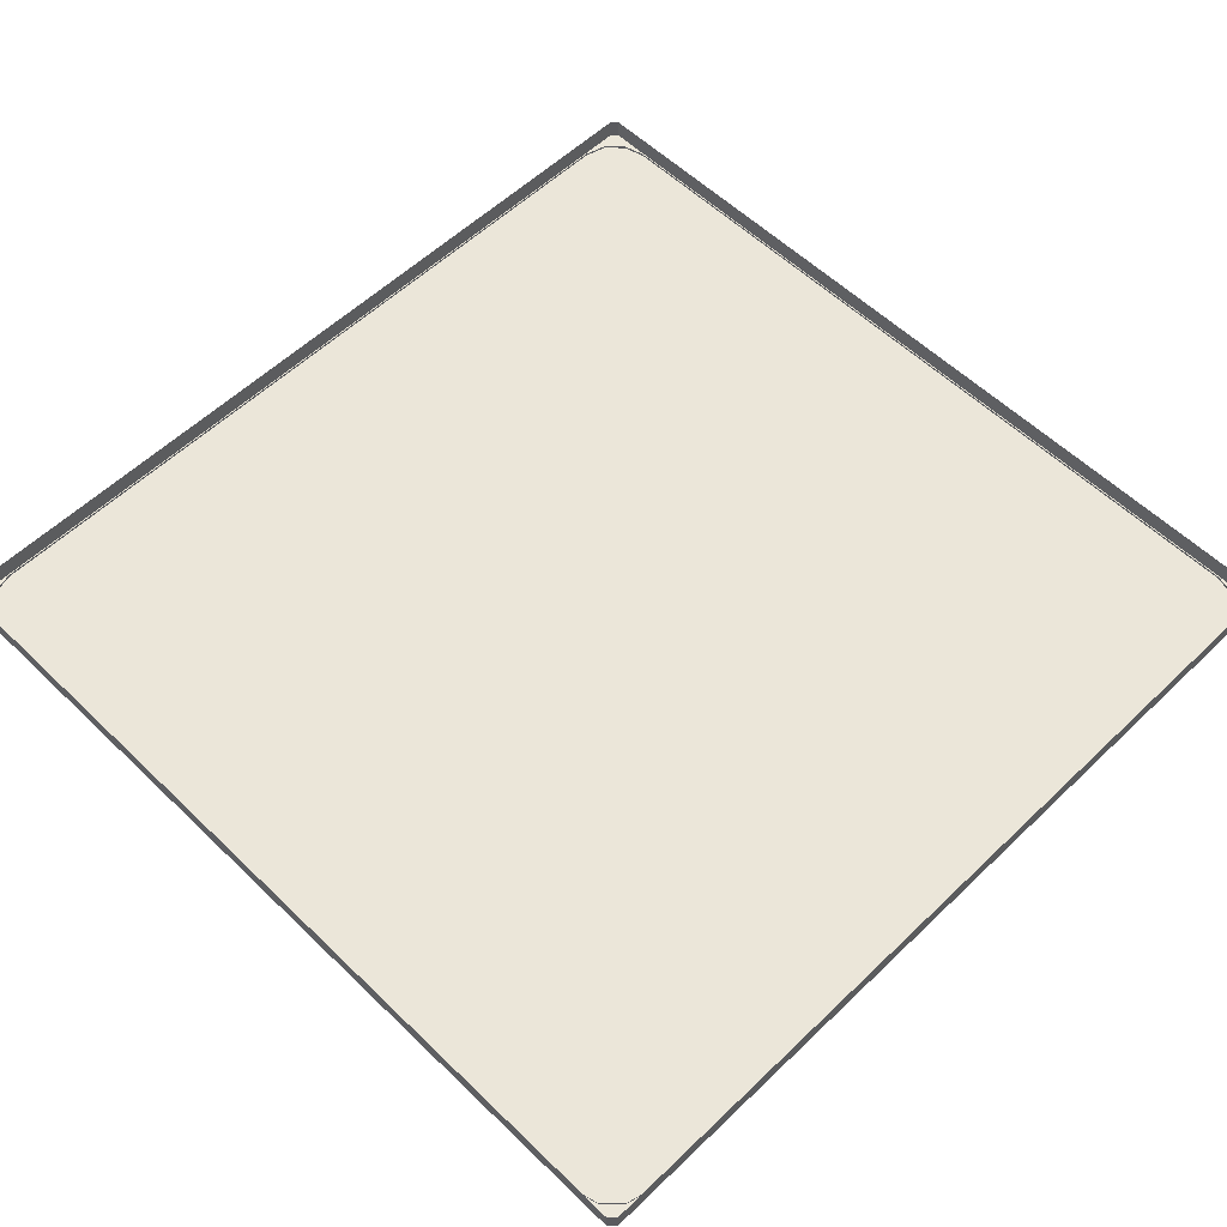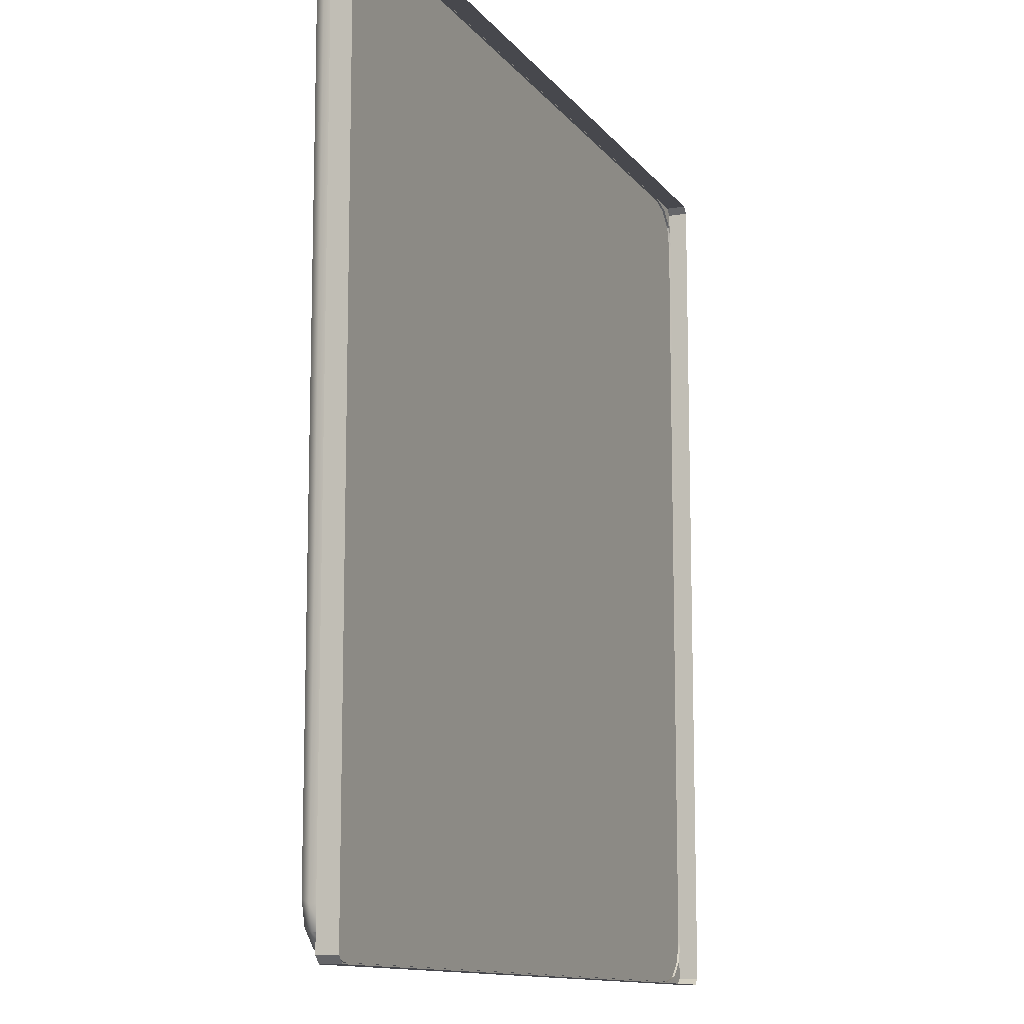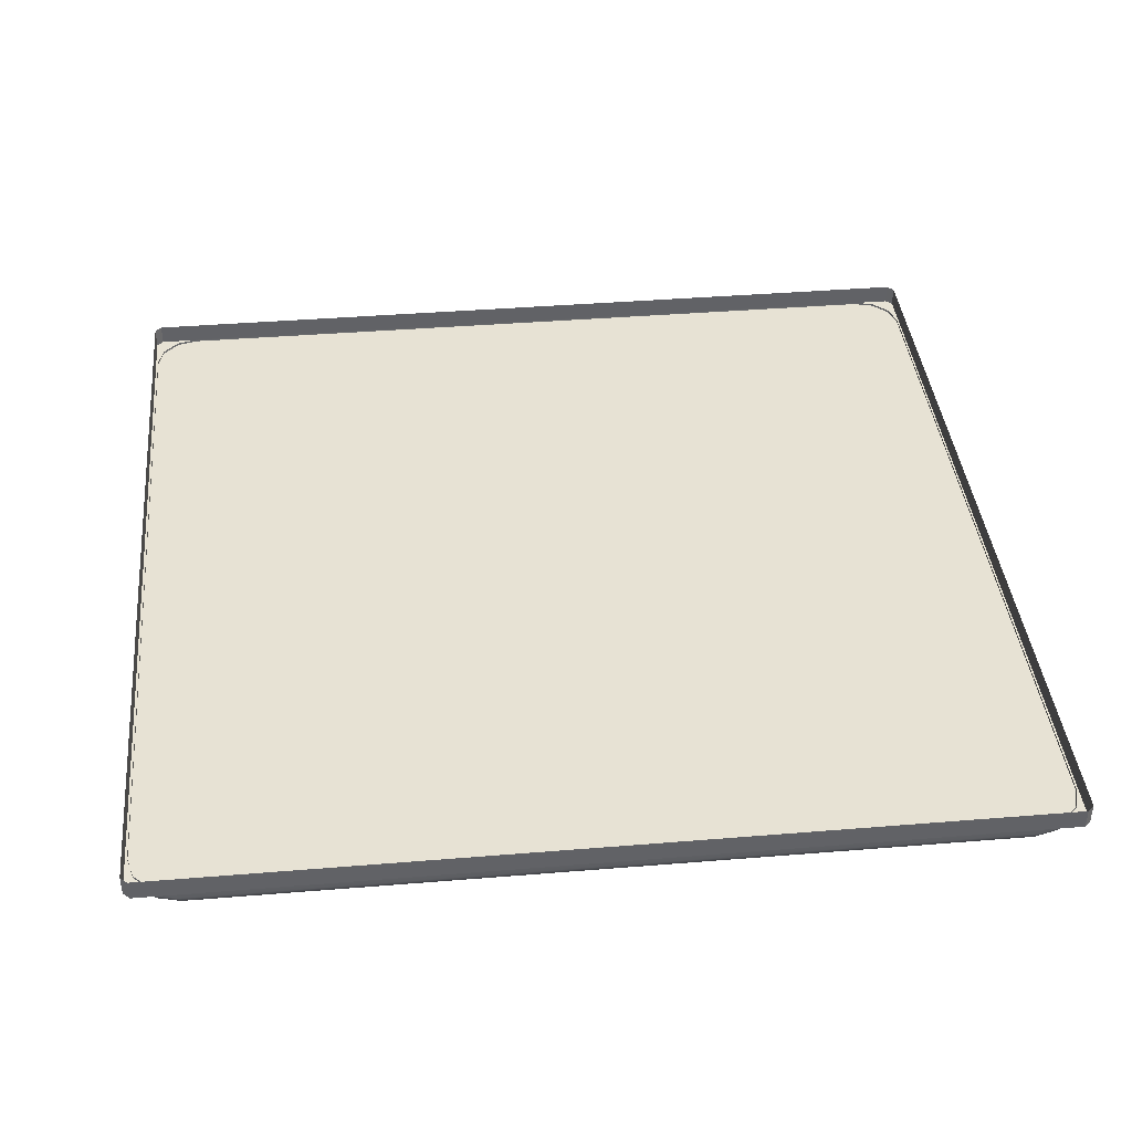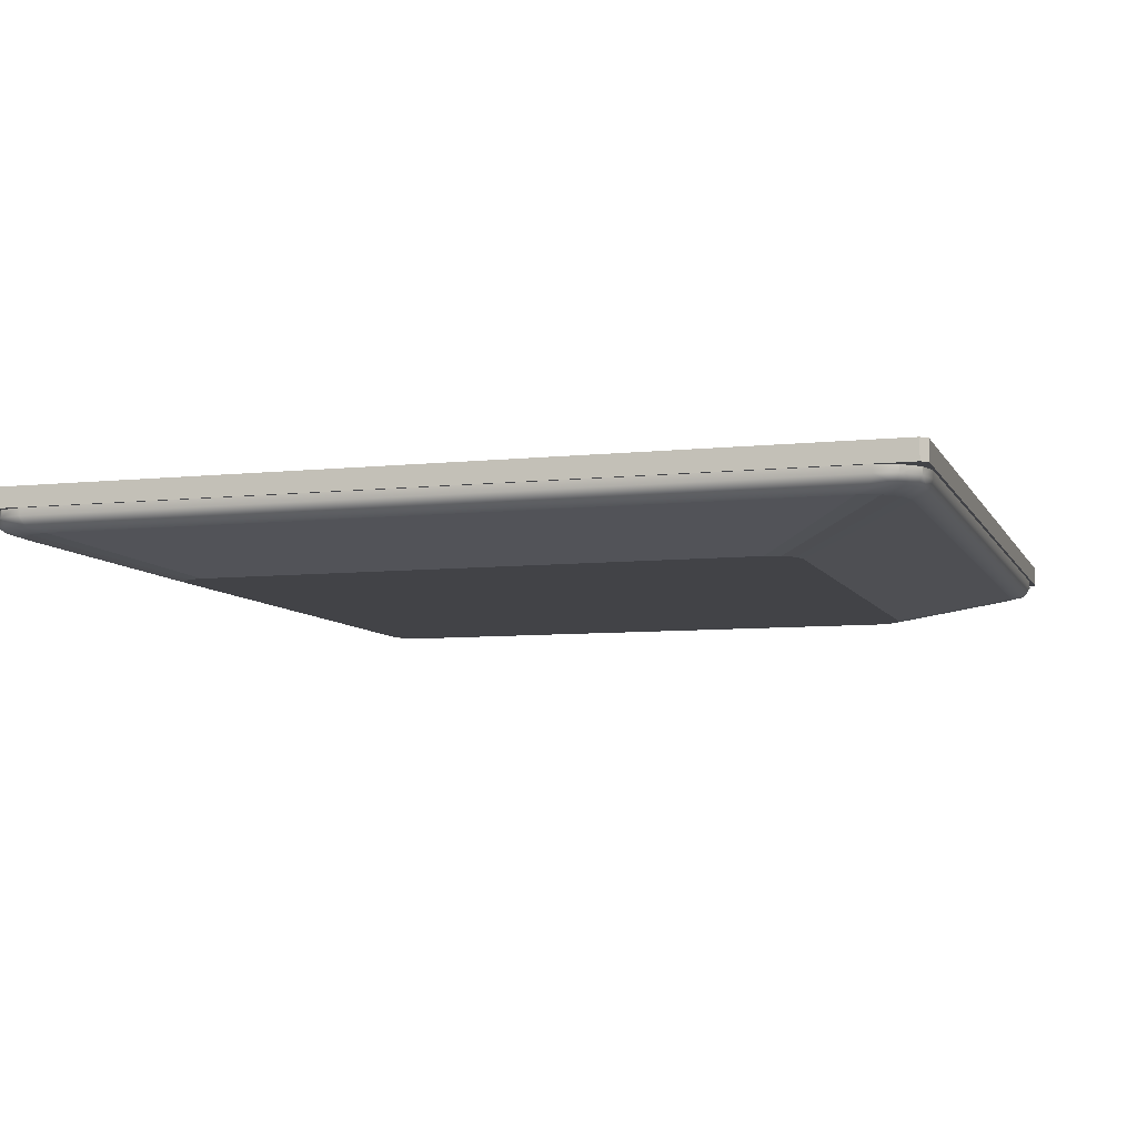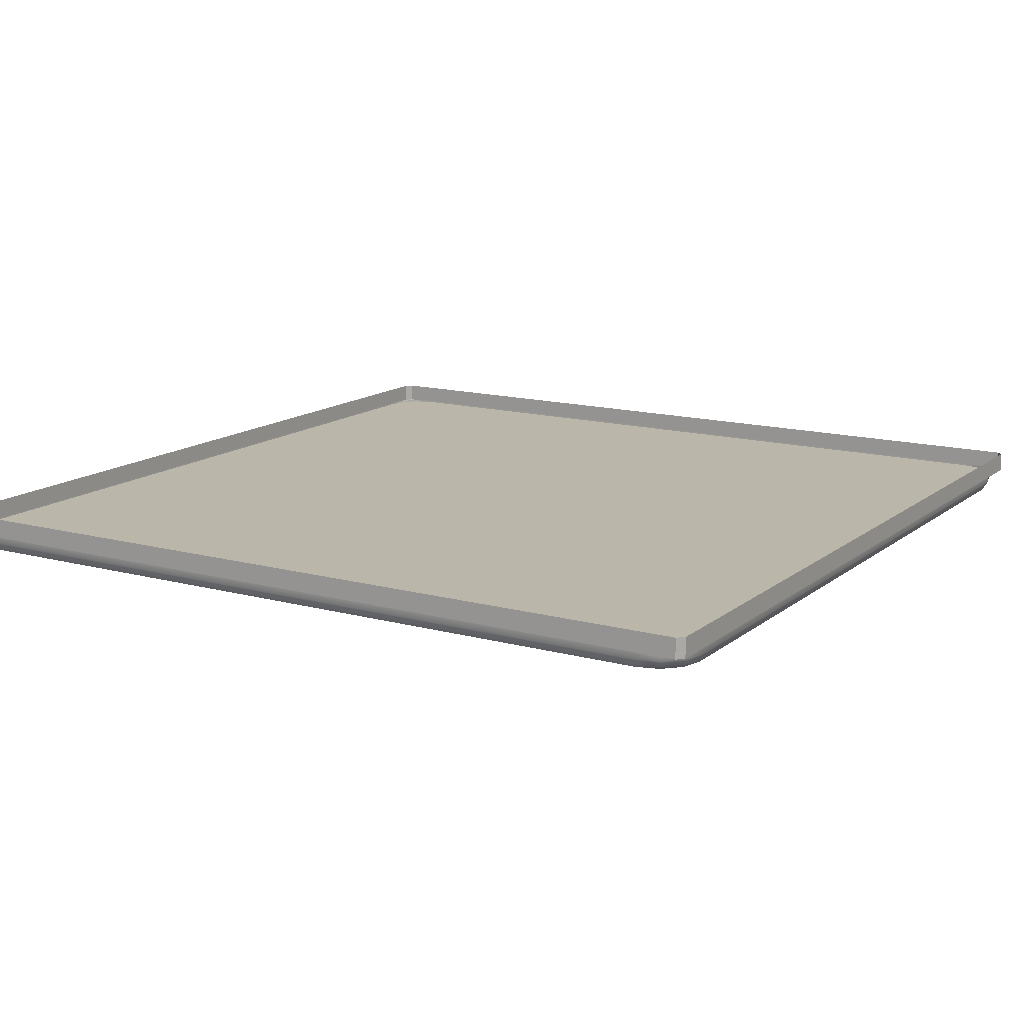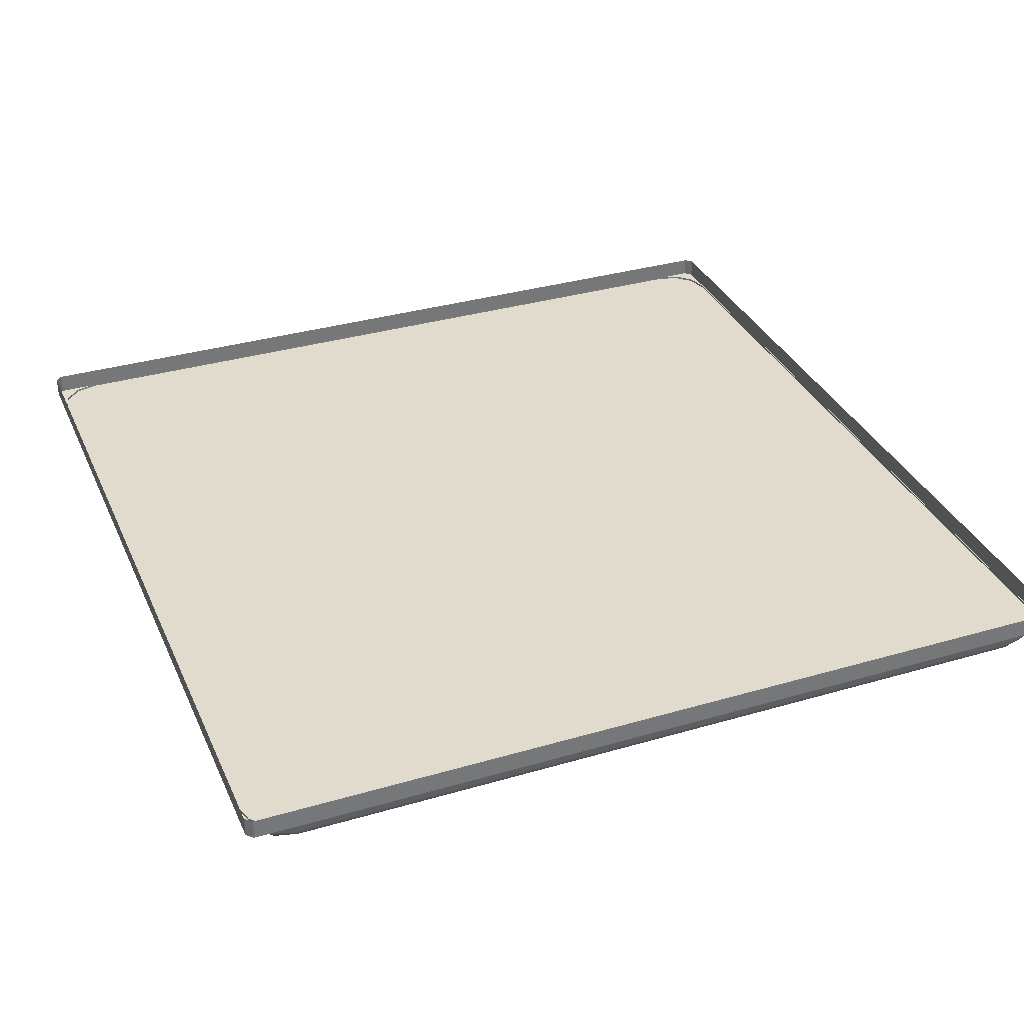
<metadata>
{"format":"obj","ext":"obj","renderer":"f3d","projection":"perspective","resolution":1024,"background":"white","views":[{"elev":56.9,"azim":-134.9,"up":"+Y"},{"elev":-11.8,"azim":112.2,"up":"+Z"},{"elev":39.7,"azim":-95.8,"up":"+Y"},{"elev":-7.4,"azim":107.0,"up":"+Y"},{"elev":14.1,"azim":31.1,"up":"+Y"},{"elev":33.9,"azim":68.3,"up":"+Y"}]}
</metadata>
<code>
g default
v 0.189 3.013 1.239
v 0.1942 3.013 1.259
v 0.2087 3.013 1.273
v 0.2283 3.013 1.279
v 0.9767 3.013 1.239
v 0.9373 3.013 1.279
v 0.957 3.013 1.273
v 0.9714 3.013 1.259
v 0.2087 3.013 0.4962
v 0.1942 3.013 0.5106
v 0.189 3.013 0.5303
v 0.2283 3.013 0.4909
v 0.9714 3.013 0.5106
v 0.957 3.013 0.4962
v 0.9373 3.013 0.4909
v 0.9767 3.013 0.5303
v 0.9587 2.992 0.5456
v 0.9587 2.992 1.224
v 0.9537 2.992 1.242
v 0.9403 2.992 1.256
v 0.922 2.992 1.261
v 0.2436 2.992 1.261
v 0.2253 2.992 1.256
v 0.2119 2.992 1.242
v 0.207 2.992 1.224
v 0.207 2.992 0.5456
v 0.2119 2.992 0.5272
v 0.2253 2.992 0.5138
v 0.2436 2.992 0.5089
v 0.922 2.992 0.5089
v 0.9403 2.992 0.5138
v 0.9537 2.992 0.5272
v 0.2283 3.004 1.279
v 0.232 2.996 1.274
v 0.9373 3.004 1.279
v 0.9336 2.996 1.274
v 0.189 3.004 1.239
v 0.1932 2.996 1.236
v 0.189 3.004 0.5303
v 0.1932 2.996 0.5339
v 0.2283 3.004 0.4909
v 0.232 2.996 0.4952
v 0.9373 3.004 0.4909
v 0.9336 2.996 0.4952
v 0.9767 3.004 1.239
v 0.9724 2.996 1.236
v 0.9767 3.004 0.5303
v 0.9724 2.996 0.5339
v 0.1942 3.004 1.259
v 0.1981 2.996 1.255
v 0.2087 3.004 1.273
v 0.2123 2.996 1.269
v 0.957 3.004 1.273
v 0.9533 2.996 1.269
v 0.9714 3.004 1.259
v 0.9675 2.996 1.255
v 0.1942 3.004 0.5106
v 0.1981 2.996 0.5143
v 0.2087 3.004 0.4962
v 0.2123 2.996 0.5001
v 0.957 3.004 0.4962
v 0.9533 2.996 0.5001
v 0.9714 3.004 0.5106
v 0.9675 2.996 0.5143
v 0.8561 2.962 0.6381
v 0.8561 2.962 1.131
v 0.8526 2.962 1.145
v 0.8428 2.962 1.155
v 0.8295 2.962 1.158
v 0.3361 2.962 1.158
v 0.3228 2.962 1.155
v 0.313 2.962 1.145
v 0.3095 2.962 1.131
v 0.3095 2.962 0.6381
v 0.313 2.962 0.6248
v 0.3228 2.962 0.615
v 0.3361 2.962 0.6114
v 0.8295 2.962 0.6114
v 0.8428 2.962 0.615
v 0.8526 2.962 0.6248
v 0.3361 2.962 0.6381
v 0.3361 2.962 1.131
v 0.8295 2.962 1.131
v 0.8295 2.962 0.6381
v 0.3361 2.962 0.6248
v 0.8295 2.962 0.6248
v 0.8295 2.962 1.145
v 0.3361 2.962 1.145
v 0.1867 3.011 1.275
v 0.1926 3.011 1.281
v 0.1867 3.029 1.275
v 0.1926 3.029 1.281
v 0.9789 3.011 1.275
v 0.973 3.011 1.281
v 0.973 3.029 1.281
v 0.9789 3.029 1.275
v 0.1926 3.029 0.4886
v 0.1867 3.029 0.4946
v 0.1867 3.011 0.4946
v 0.1926 3.011 0.4886
v 0.9789 3.029 0.4946
v 0.973 3.029 0.4886
v 0.9789 3.011 0.4946
v 0.973 3.011 0.4886
g bigVentilation_01 ceilingAndFloor
f 92 90 94 95
f 100 97 102 104
f 96 93 103 101
f 98 99 89 91
f 75 85 81 74
f 33 34 36 35
f 34 33 51 52
f 35 36 54 53
f 37 38 50 49
f 38 37 39 40
f 40 39 57 58
f 41 42 60 59
f 42 41 43 44
f 44 43 61 62
f 45 46 48 47
f 46 45 55 56
f 47 48 64 63
f 49 50 52 51
f 53 54 56 55
f 58 57 59 60
f 62 61 63 64
f 4 33 35 6
f 41 12 15 43
f 5 45 47 16
f 11 39 37 1
f 37 49 2 1
f 49 51 3 2
f 51 33 4 3
f 35 53 7 6
f 53 55 8 7
f 55 45 5 8
f 11 10 57 39
f 10 9 59 57
f 9 12 41 59
f 15 14 61 43
f 14 13 63 61
f 13 16 47 63
f 48 46 18 17
f 46 56 19 18
f 56 54 20 19
f 54 36 21 20
f 36 34 22 21
f 34 52 23 22
f 52 50 24 23
f 50 38 25 24
f 38 40 26 25
f 40 58 27 26
f 58 60 28 27
f 60 42 29 28
f 42 44 30 29
f 44 62 31 30
f 62 64 32 31
f 64 48 17 32
f 17 18 66 65
f 18 19 67 66
f 19 20 68 67
f 20 21 69 68
f 21 22 70 69
f 22 23 71 70
f 23 24 72 71
f 24 25 73 72
f 25 26 74 73
f 26 27 75 74
f 27 28 76 75
f 28 29 77 76
f 29 30 78 77
f 30 31 79 78
f 31 32 80 79
f 32 17 65 80
f 81 82 73 74
f 65 84 86 80
f 65 66 83 84
f 67 87 83 66
f 73 82 88 72
f 82 83 87 88
f 84 83 82 81
f 85 86 84 81
f 77 85 75 76
f 78 86 85 77
f 80 86 78 79
f 69 87 67 68
f 88 87 69 70
f 72 88 70 71
f 93 94 90 89 99 100 104 103
f 89 90 92 91
f 94 93 96 95
f 98 97 100 99
f 102 101 103 104

</code>
